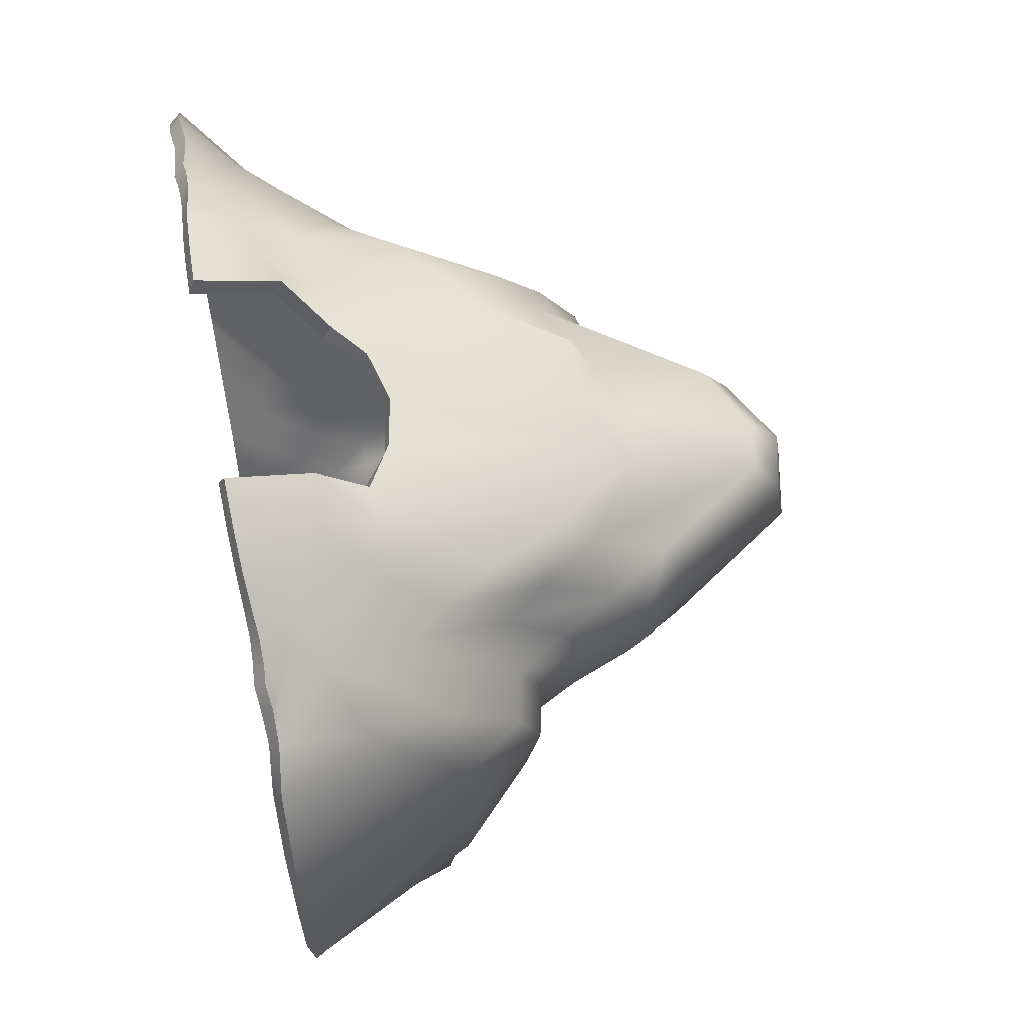
<metadata>
{"format":"obj","ext":"obj","renderer":"f3d","projection":"perspective","resolution":1024,"background":"white","views":[{"elev":64.3,"azim":79.2,"up":"+Z"}]}
</metadata>
<code>
g default
v 5.04 -0.04634 17.82
v 13.38 -0.009383 14.39
v -0.4556 17.01 8.5
v 6.221 14.77 10.17
v 17.46 -0.02103 11.46
v -0.5952 27.58 0.8176
v 5.822 21.34 2.546
v 20.52 -0.02897 2.543
v -0.5125 19.28 -8.341
v 5.586 15.9 -8.846
v 17.46 -0.02937 -9.642
v 0 -0.05265 -23.22
v 5.922 -0.03945 -21.98
v 12.3 -0.04275 -16.65
v 2.198 17.25 9.395
v 2 26.9 1.485
v 2.29 18.45 -8.774
v 3.876 -0.05176 -22.71
v 10.14 0.1058 15.84
v 11.09 6.706 11.22
v 10.8 12.83 2.457
v 10.27 9.794 -8.662
v 9.847 0.01804 -19.15
v 7.223 -0.01733 17.3
v 7.958 11.09 10.39
v 7.916 19.07 3.078
v 6.943 13.06 -8.689
v 7.372 -0.01019 -20.93
v 8.867 0.03572 16.62
v 9.422 8.618 10.56
v 9.172 16.04 2.676
v 8.419 11.41 -8.669
v 8.589 0.01803 -19.9
v 11.52 0.1642 15.21
v 13.34 5.599 11.1
v 13.28 12.22 2.396
v 12.92 8.314 -8.83
v 11.06 0.03905 -17.7
v -0.5805 27.8 -0.5374
v 2.379 27.25 -0.5887
v 5.942 21.48 -0.08582
v 7.837 19.29 0.1578
v 8.996 16.2 -0.01196
v 10.56 12.76 -0.2183
v 13.37 11.58 -0.4594
v 20.35 -0.05134 -3.11
v -0.06276 24.71 -3.595
v 2.985 23.55 -4.567
v 5.391 19.99 -4.715
v 6.965 16.71 -4.601
v 8.297 13.85 -4.584
v 10.27 10.86 -4.715
v 13.32 9.225 -5.169
v 18.7 -0.04432 -6.813
v -0.6024 27.13 -1.715
v 1.715 26.4 -2.476
v 5.723 21.29 -2.565
v 7.443 18.32 -2.467
v 8.644 15.23 -2.46
v 10.39 11.81 -2.59
v 13.52 10.24 -2.949
v 19.71 -0.04695 -5.02
v -0.7742 21.81 -6.894
v 1.268 21.81 -6.975
v 5.143 18.29 -6.815
v 6.692 14.95 -6.61
v 8.156 12.62 -6.61
v 10.22 10.36 -6.684
v 13.27 8.867 -7.047
v 17.8 -0.03996 -8.271
v 0.001625 12.22 -9.787
v 3.328 11.59 -9.925
v 5.811 9.036 -10.24
v 7.268 7.79 -10.12
v 8.702 7.461 -10.29
v 10.29 7.129 -10.6
v 12.34 6.756 -10.67
v 16.96 0.01548 -11.73
v 0.002216 8.955 -13.97
v 3.215 8.434 -13.83
v 5.954 7.282 -13.77
v 7.356 6.637 -13.56
v 8.676 6.187 -13.18
v 10.08 5.6 -12.82
v 11.65 4.602 -12.6
v 14.4 0.1377 -13.93
v 20.07 -0.03622 4.993
v 13.38 11.24 4.738
v 10.95 11.65 4.795
v 9.212 14.4 4.936
v 7.884 17.23 5.117
v 5.96 20.07 4.759
v 1.856 25.77 3.372
v -0.5944 26.22 2.398
v -0.3511 8.034 12.19
v 2.194 7.602 12.39
v 4.202 6.176 12.6
v 6.298 6.142 13.36
v 8.399 5.206 13.88
v 10.63 3.927 13.86
v 12.25 2.684 13.15
v 15.69 0.1848 12.87
v 19.45 -0.05084 8.317
v 13.81 8.389 7.674
v 11.11 9.295 7.7
v 9.249 11.66 7.633
v 7.849 13.6 7.886
v 6.085 16.25 7.503
v 2.054 19.13 6.32
v -0.6067 19.77 5.204
v 12.71 0.095 14.71
v 13.74 1.393 12.89
v 15.06 4.3 10.85
v 15.49 7.009 7.796
v 15.35 8.552 4.792
v 15.24 9.263 2.452
v 15.21 9.013 -1.194
v 15.93 8.231 -3.71
v 15.54 7.45 -5.87
v 15.55 7.303 -7.606
v 15.5 5.032 -9.271
v 14.14 4.299 -11.27
v 12.93 2.62 -12.88
v 11.64 0.000788 -17.19
v 14.46 0.1085 13.89
v 13.07 0.725 13.85
v 11.76 1.35 14.2
v 10.31 1.886 14.84
v 8.686 2.415 15.42
v 6.906 3.673 15.85
v 4.839 3.729 16.38
v 1.2e-05 4.995 -17.01
v 3.537 4.695 -16.72
v 5.971 3.979 -16.61
v 7.369 3.576 -16.28
v 8.627 3.332 -15.71
v 9.919 3.024 -15.13
v 11.29 2.282 -14.46
v 12.3 1.267 -14.54
v 13.35 0.05979 -15.1
v -4.819 -0.04634 17.82
v -13.38 -0.009383 14.74
v -6.08 12.57 10.15
v -18.41 -0.02103 11.46
v -5.89 19.29 2.545
v -22.28 -0.02897 2.543
v -5.805 14.94 -8.849
v -19.27 -0.03915 -9.641
v -5.922 -0.03945 -21.98
v -12.21 -0.08358 -16.64
v -3.269 17.21 9.425
v -3.235 25.76 1.481
v -3.337 18.63 -8.775
v -3.437 -0.05176 -22.71
v -10.14 0.1058 15.99
v -10.69 6.724 11.38
v -10.89 12.76 2.442
v -10.35 9.628 -8.665
v -9.847 0.01804 -19.15
v -7.046 -0.01733 17.3
v -7.995 11.25 10.24
v -8.166 18.43 3.048
v -6.975 11.85 -8.643
v -7.372 -0.01019 -20.93
v -8.867 0.03572 16.67
v -9.344 9.445 10.98
v -10.24 15.94 2.665
v -8.485 10.84 -8.618
v -8.589 0.01803 -19.9
v -11.52 0.1642 15.49
v -13.26 4.518 11.11
v -13.67 8.894 2.456
v -12.47 5.109 -8.622
v -11.05 0.03479 -17.7
v -3.436 26.03 -0.5282
v -6.052 19.41 -0.08606
v -7.998 18.68 0.1569
v -10.06 16.12 -0.002955
v -10.61 12.73 -0.2096
v -13.67 8.245 -0.3433
v -22.11 -0.05266 -3.112
v -3.081 23.41 -4.55
v -5.548 17.71 -4.709
v -7.526 16.43 -4.6
v -8.64 13.68 -4.589
v -10.37 10.85 -4.727
v -12.94 5.752 -4.918
v -20.92 -0.04954 -6.815
v -3.004 25.28 -2.425
v -5.713 19.23 -2.56
v -7.649 18.27 -2.45
v -9.739 15.17 -2.447
v -10.46 11.8 -2.591
v -13.5 6.757 -2.753
v -21.47 -0.05263 -5.022
v -2.567 21.43 -6.974
v -5.254 14.22 -6.812
v -6.759 13.42 -6.637
v -8.248 12.35 -6.627
v -10.32 10.28 -6.706
v -12.81 5.297 -6.781
v -20.32 -0.04546 -8.273
v -3.411 11.38 -10.02
v -5.735 9.078 -10.22
v -7.405 7.781 -10.12
v -8.958 7.519 -10.32
v -10.4 7.237 -10.59
v -11.77 4.687 -10.74
v -17.16 -0.04416 -11.73
v -3.704 8.435 -13.83
v -5.998 7.223 -13.76
v -7.371 6.56 -13.56
v -8.667 6.172 -13.13
v -9.994 5.515 -12.74
v -11.11 3.711 -12.41
v -14.16 -0.02729 -13.9
v -21.82 -0.03622 4.993
v -13.4 8.097 4.898
v -11.43 11.5 4.822
v -10.3 14.4 4.927
v -8.611 16.75 5.11
v -6.262 17.85 4.742
v -3.256 24.41 3.4
v -2.792 7.384 12.43
v -4.379 5.746 12.6
v -6.743 5.266 13.09
v -9.236 4.468 13.53
v -10.63 3.706 13.64
v -12.25 2.665 13.27
v -15.88 0.1848 13.35
v -21.02 -0.05084 8.317
v -13.45 6.293 7.745
v -11.14 9.155 7.729
v -9.817 12.04 7.511
v -8.574 14.46 7.54
v -6.645 15.8 7.409
v -3.319 18.3 6.321
v -12.71 0.095 15.06
v -13.74 1.393 13.12
v -15.59 2.361 10.85
v -16.62 3.201 7.798
v -16.7 4.181 4.815
v -16.64 4.777 2.396
v -16.48 4.417 -1.163
v -17.2 3.845 -3.655
v -15.97 3.147 -5.826
v -16.49 3.005 -7.504
v -15.47 2.555 -9.036
v -13.73 2.08 -11.12
v -12.39 1.81 -12.74
v -11.6 -0.01546 -17.18
v -14.31 0.1085 14.32
v -13.07 0.725 14.18
v -11.76 1.35 14.45
v -10.31 1.886 14.96
v -9.04 2.412 15.45
v -6.906 2.964 15.85
v -5.018 3.727 16.37
v -3.629 4.707 -16.69
v -5.977 3.981 -16.59
v -7.37 3.578 -16.27
v -8.626 3.337 -15.7
v -9.877 3.032 -15.1
v -11.07 2.196 -14.4
v -12.01 1.125 -14.5
v -13.16 -0.04489 -15.07
v -0.3532 8.3 12.93
v 2.131 7.848 13.14
v 2.254 17.76 10
v -0.4956 17.51 9.117
v 4.205 6.603 13.23
v 6.429 6.61 13.99
v 8.36 11.47 10.97
v 6.58 15.19 10.75
v 2.09 19.65 6.927
v -0.6737 20.22 5.857
v 8.466 13.97 8.239
v 6.518 16.73 7.969
v -0.8037 22.33 -7.5
v 1.445 22.31 -7.575
v 2.447 18.77 -9.49
v -0.5168 19.58 -9.083
v 5.691 18.67 -7.25
v 7.359 15.3 -6.888
v 7.44 13.39 -9.225
v 6.035 16.2 -9.434
v 0.000474 5.555 -17.58
v 3.681 5.252 -17.28
v 4.009 0.5683 -23.19
v -0.002452 0.5682 -23.72
v 6.216 4.534 -17.13
v 7.685 4.115 -16.78
v 7.688 0.5711 -21.38
v 6.162 0.5657 -22.44
v 10.97 4.3 14.48
v 12.64 3.018 13.77
v 13.69 6.054 11.66
v 11.42 7.203 11.75
v 11.48 9.836 8.156
v 14.18 8.944 8.114
v 10.69 10.98 -6.892
v 10.59 10.36 -9.135
v 13.67 9.521 -7.279
v 13.27 8.87 -9.291
v 10.31 3.522 -15.62
v 10.23 0.5682 -19.57
v 11.74 2.741 -14.94
v 11.52 0.5634 -18.09
v 8.672 5.651 14.48
v 9.831 9.069 11.08
v 9.837 12.05 8.001
v 8.761 13.08 -6.863
v 8.808 11.86 -9.208
v 8.958 3.861 -16.21
v 8.912 0.595 -20.35
v 14.1 1.802 13.48
v 15.52 4.687 11.38
v 16.06 7.461 8.127
v 16.12 7.774 -7.907
v 16.1 5.399 -9.652
v 12.73 1.768 -14.99
v 12.08 0.556 -17.56
v -0.737 28.32 1.095
v 2.359 27.55 1.771
v 2.825 27.91 -0.6815
v -0.7176 28.58 -0.6499
v 6.586 21.95 -0.1491
v 6.424 21.83 2.734
v 8.568 19.5 3.252
v 8.521 19.7 0.07306
v 9.721 16.51 -0.1349
v 9.897 16.36 2.77
v 11.1 13.32 -0.4029
v 11.32 13.42 2.559
v 13.82 12.22 -0.6272
v 13.71 12.89 2.479
v 15.85 9.479 -1.272
v 15.91 9.692 2.493
v -0.7335 27.77 -2.179
v 1.992 26.97 -2.958
v 3.362 24.07 -5.045
v -0.125 25.26 -4.18
v 5.975 20.36 -5.111
v 6.351 21.71 -2.829
v 8.119 18.65 -2.735
v 7.625 17.02 -4.934
v 8.941 14.22 -4.88
v 9.329 15.55 -2.724
v 10.75 11.44 -4.979
v 10.89 12.36 -2.892
v 13.7 9.89 -5.401
v 13.94 10.87 -3.212
v 16.13 7.94 -6.102
v 16.53 8.717 -3.91
v 3.455 11.96 -10.62
v 0.003715 12.6 -10.49
v 6.185 9.465 -10.8
v 7.573 8.302 -10.65
v 8.897 8.007 -10.85
v 10.49 7.676 -11.15
v 12.66 7.237 -11.23
v 14.61 4.693 -11.79
v 3.425 8.995 -14.36
v 0.002685 9.522 -14.54
v 6.289 7.845 -14.23
v 7.686 7.228 -13.99
v 8.961 6.79 -13.63
v 10.37 6.141 -13.32
v 12.01 5.036 -13.16
v 13.35 3.025 -13.44
v 13.78 11.84 5.078
v 15.99 8.993 4.981
v 11.37 12.21 5.173
v 9.87 14.75 5.229
v 8.483 17.59 5.5
v 6.379 20.52 5.27
v 2.041 26.29 3.951
v -0.7256 26.76 2.974
v 5.219 0.2464 18.55
v 7.475 0.2863 17.99
v 7.093 4.132 16.48
v 4.921 4.189 16.98
v 9.206 0.3611 17.27
v 8.991 2.775 16.07
v 10.49 0.4609 16.47
v 10.66 2.218 15.48
v 11.85 0.5879 15.8
v 12.13 1.719 14.8
v 13 0.5897 15.27
v 13.39 1.197 14.41
v 13.64 0.5064 14.94
v 14.74 0.6424 14.41
v 16.03 0.6393 13.42
v 17.94 0.3419 11.96
v 20.09 0.3268 8.586
v 20.76 0.3512 5.12
v 21.22 0.3638 2.584
v 21.05 0.3338 -3.15
v 20.39 0.3068 -5.196
v 19.39 0.2653 -7.069
v 18.51 0.2335 -8.52
v 18.13 0.2778 -9.957
v 17.48 0.3853 -12.19
v 14.81 0.5753 -14.46
v 13.76 0.5933 -15.52
v 12.72 0.5362 -17.01
v -3.431 17.7 10.03
v -2.805 7.63 13.18
v -4.561 6.187 13.18
v -6.301 12.92 10.83
v -8.268 11.65 10.88
v -6.848 5.759 13.71
v -3.533 18.84 6.875
v -7.001 16.31 7.909
v -9.016 14.9 8.035
v -3.757 19.01 -9.338
v -2.923 21.89 -7.524
v -5.869 14.65 -7.097
v -6.366 15.3 -9.298
v -7.406 12.25 -9.181
v -7.281 13.88 -7.032
v -3.566 0.5668 -23.2
v -3.776 5.26 -17.25
v -6.225 4.536 -17.11
v -6.156 0.5652 -22.45
v -7.688 0.5714 -21.38
v -7.687 4.119 -16.77
v -10.98 4.116 14.23
v -11.16 7.141 11.88
v -13.74 4.987 11.55
v -12.65 3.072 13.83
v -14 6.787 8.05
v -11.76 9.544 8.062
v -10.86 10.1 -9.075
v -13.05 5.578 -8.915
v -13.39 5.82 -6.934
v -10.94 10.74 -6.919
v -10.25 0.5639 -19.56
v -11.54 0.5573 -18.05
v -11.61 2.664 -14.75
v -10.34 3.522 -15.53
v -9.722 9.837 11.56
v -9.462 4.917 14.15
v -10.42 12.38 7.9
v -8.78 11.34 -9.17
v -8.747 12.85 -7.004
v -8.915 0.595 -20.35
v -8.966 3.868 -16.19
v -16.02 2.901 11.26
v -14.09 1.887 13.64
v -17.11 3.776 8.058
v -15.86 3.154 -9.39
v -16.93 3.65 -7.694
v -12.06 0.5567 -17.5
v -12.48 1.68 -14.83
v -4.036 26.55 -0.617
v -3.778 26.29 1.731
v -6.454 19.83 2.721
v -6.61 19.98 -0.1377
v -8.471 19.32 0.09012
v -8.589 19.07 3.273
v -10.95 16.29 2.738
v -10.78 16.47 -0.1087
v -11.63 13.07 2.438
v -11.34 13.01 -0.3432
v -14.32 9.359 2.489
v -14.3 8.714 -0.5006
v -17.22 5.326 2.433
v -17.02 4.991 -1.267
v -3.53 23.88 -5.012
v -3.484 25.77 -2.831
v -6.29 19.72 -2.835
v -6.069 18.1 -5.178
v -7.975 16.83 -5.126
v -8.127 18.83 -2.759
v -10.43 15.47 -2.725
v -9.234 14.03 -4.997
v -11.15 12.11 -2.857
v -11.02 11.23 -4.988
v -14.06 7.254 -3.02
v -13.51 6.263 -5.149
v -17.66 4.459 -3.878
v -16.41 3.789 -6.023
v -3.568 11.76 -10.7
v -6.144 9.513 -10.76
v -7.688 8.314 -10.64
v -9.127 8.075 -10.87
v -10.86 7.698 -11.05
v -12.33 5.089 -11.13
v -14.14 2.629 -11.53
v -3.937 8.998 -14.35
v -6.345 7.782 -14.21
v -7.693 7.149 -13.99
v -8.951 6.769 -13.58
v -10.46 5.987 -13.19
v -11.68 4.109 -12.81
v -12.86 2.33 -13.14
v -17.24 4.741 4.991
v -14.02 8.555 5.129
v -12.11 11.86 5.048
v -10.99 14.73 5.172
v -9.064 17.28 5.506
v -6.617 18.38 5.223
v -3.629 24.86 3.941
v -5.051 0.2541 18.53
v -5.232 4.206 16.93
v -7.116 3.441 16.46
v -7.273 0.3039 18
v -9.301 2.841 16.07
v -9.155 0.3667 17.33
v -10.64 2.274 15.58
v -10.46 0.4648 16.63
v -12.09 1.773 15.04
v -11.81 0.6096 16.08
v -13.37 1.226 14.73
v -12.98 0.6045 15.61
v -14.56 0.6591 14.84
v -13.63 0.5168 15.29
v -18.78 0.5625 11.85
v -16.17 0.7559 13.83
v -21.47 0.5601 8.562
v -22.31 0.5788 5.133
v -22.78 0.5852 2.579
v -22.61 0.5676 -3.169
v -21.93 0.5698 -5.203
v -21.35 0.5899 -6.981
v -20.74 0.583 -8.474
v -19.63 0.5701 -10.01
v -17.49 0.5669 -12.12
v -14.53 0.5736 -14.27
v -12.63 0.5244 -16.95
v -13.58 0.5569 -15.39
g pPlane3
f 267 268 269 270
f 271 272 273 274
f 270 269 275 276
f 274 273 277 278
f 279 280 281 282
f 283 284 285 286
f 287 288 289 290
f 291 292 293 294
f 268 271 274 269
f 275 269 274 278
f 281 280 283 286
f 289 288 291 294
f 295 296 297 298
f 299 298 297 300
f 302 301 303 304
f 306 305 307 308
f 272 309 310 273
f 277 273 310 311
f 285 284 312 313
f 293 292 314 315
f 309 295 298 310
f 311 310 298 299
f 313 312 301 302
f 315 314 305 306
f 296 316 317 297
f 300 297 317 318
f 304 303 319 320
f 308 307 321 322
f 323 324 325 326
f 327 325 324 328
f 328 329 330 327
f 331 330 329 332
f 333 331 332 334
f 335 333 334 336
f 337 335 336 338
f 339 340 341 342
f 343 341 340 344
f 344 345 346 343
f 347 346 345 348
f 349 347 348 350
f 351 349 350 352
f 353 351 352 354
f 326 325 340 339
f 344 340 325 327
f 327 330 345 344
f 348 345 330 331
f 350 348 331 333
f 352 350 333 335
f 354 352 335 337
f 342 341 280 279
f 283 280 341 343
f 343 346 284 283
f 312 284 346 347
f 301 312 347 349
f 303 301 349 351
f 319 303 351 353
f 282 281 355 356
f 357 355 281 286
f 286 285 358 357
f 359 358 285 313
f 360 359 313 302
f 361 360 302 304
f 362 361 304 320
f 356 355 363 364
f 365 363 355 357
f 357 358 366 365
f 367 366 358 359
f 368 367 359 360
f 369 368 360 361
f 370 369 361 362
f 336 371 372 338
f 334 373 371 336
f 332 374 373 334
f 329 375 374 332
f 376 375 329 328
f 324 377 376 328
f 378 377 324 323
f 379 380 381 382
f 380 383 384 381
f 383 385 386 384
f 385 387 388 386
f 387 389 390 388
f 371 300 318 372
f 373 299 300 371
f 374 311 299 373
f 375 277 311 374
f 278 277 375 376
f 377 275 278 376
f 276 275 377 378
f 389 391 392 390
f 317 316 393 394
f 318 317 394 395
f 372 318 395 396
f 338 372 396 397
f 398 337 338 397
f 399 354 337 398
f 400 353 354 399
f 401 319 353 400
f 320 319 401 402
f 403 362 320 402
f 404 370 362 403
f 322 321 405 406
f 390 392 393 316
f 388 390 316 296
f 386 388 296 295
f 384 386 295 309
f 381 384 309 272
f 382 381 272 271
f 364 363 288 287
f 291 288 363 365
f 365 366 292 291
f 314 292 366 367
f 305 314 367 368
f 307 305 368 369
f 321 307 369 370
f 405 321 370 404
f 267 270 407 408
f 409 410 411 412
f 270 276 413 407
f 410 414 415 411
f 279 282 416 417
f 418 419 420 421
f 287 290 422 423
f 424 425 426 427
f 408 407 410 409
f 413 414 410 407
f 416 419 418 417
f 422 425 424 423
f 428 429 430 431
f 433 432 430 429
f 434 435 436 437
f 438 439 440 441
f 412 411 442 443
f 415 444 442 411
f 420 445 446 421
f 426 447 448 427
f 443 442 429 428
f 444 433 429 442
f 445 434 437 446
f 447 438 441 448
f 431 430 449 450
f 432 451 449 430
f 435 452 453 436
f 439 454 455 440
f 323 326 456 457
f 459 458 457 456
f 458 459 460 461
f 463 462 461 460
f 465 464 462 463
f 467 466 464 465
f 469 468 466 467
f 339 342 470 471
f 473 472 471 470
f 472 473 474 475
f 477 476 475 474
f 479 478 476 477
f 481 480 478 479
f 483 482 480 481
f 326 339 471 456
f 472 459 456 471
f 459 472 475 460
f 476 463 460 475
f 478 465 463 476
f 480 467 465 478
f 482 469 467 480
f 342 279 417 470
f 418 473 470 417
f 473 418 421 474
f 446 477 474 421
f 437 479 477 446
f 436 481 479 437
f 453 483 481 436
f 282 356 484 416
f 485 419 416 484
f 419 485 486 420
f 487 445 420 486
f 488 434 445 487
f 489 435 434 488
f 490 452 435 489
f 356 364 491 484
f 492 485 484 491
f 485 492 493 486
f 494 487 486 493
f 495 488 487 494
f 496 489 488 495
f 497 490 489 496
f 466 468 498 499
f 464 466 499 500
f 462 464 500 501
f 461 462 501 502
f 503 458 461 502
f 457 458 503 504
f 378 323 457 504
f 505 506 507 508
f 508 507 509 510
f 510 509 511 512
f 512 511 513 514
f 514 513 515 516
f 499 498 451 432
f 500 499 432 433
f 501 500 433 444
f 502 501 444 415
f 414 503 502 415
f 504 503 414 413
f 276 378 504 413
f 516 515 517 518
f 449 519 520 450
f 451 521 519 449
f 498 522 521 451
f 468 523 522 498
f 524 523 468 469
f 525 524 469 482
f 526 525 482 483
f 527 526 483 453
f 452 528 527 453
f 529 528 452 490
f 530 529 490 497
f 454 531 532 455
f 515 450 520 517
f 513 431 450 515
f 511 428 431 513
f 509 443 428 511
f 507 412 443 509
f 506 409 412 507
f 364 287 423 491
f 424 492 491 423
f 492 424 427 493
f 448 494 493 427
f 441 495 494 448
f 440 496 495 441
f 455 497 496 440
f 532 530 497 455
f 95 3 15 96
f 97 4 25 98
f 3 110 109 15
f 4 108 107 25
f 63 9 17 64
f 65 10 27 66
f 132 12 18 133
f 134 13 28 135
f 96 15 4 97
f 109 108 4 15
f 17 10 65 64
f 18 13 134 133
f 100 20 35 101
f 105 104 35 20
f 22 37 69 68
f 23 38 138 137
f 98 25 30 99
f 107 106 30 25
f 27 32 67 66
f 28 33 136 135
f 99 30 20 100
f 106 105 20 30
f 32 22 68 67
f 33 23 137 136
f 101 35 113 112
f 104 114 113 35
f 37 121 120 69
f 38 124 139 138
f 6 39 40 16
f 41 7 16 40
f 7 41 42 26
f 43 31 26 42
f 44 21 31 43
f 45 36 21 44
f 117 116 36 45
f 55 47 48 56
f 49 57 56 48
f 57 49 50 58
f 51 59 58 50
f 52 60 59 51
f 53 61 60 52
f 119 118 61 53
f 39 55 56 40
f 57 41 40 56
f 41 57 58 42
f 59 43 42 58
f 60 44 43 59
f 61 45 44 60
f 118 117 45 61
f 47 63 64 48
f 65 49 48 64
f 49 65 66 50
f 67 51 50 66
f 68 52 51 67
f 69 53 52 68
f 120 119 53 69
f 9 71 72 17
f 73 10 17 72
f 10 73 74 27
f 75 32 27 74
f 76 22 32 75
f 77 37 22 76
f 122 121 37 77
f 71 79 80 72
f 81 73 72 80
f 73 81 82 74
f 83 75 74 82
f 84 76 75 83
f 85 77 76 84
f 123 122 77 85
f 36 116 115 88
f 21 36 88 89
f 31 21 89 90
f 26 31 90 91
f 92 7 26 91
f 16 7 92 93
f 94 6 16 93
f 1 131 130 24
f 24 130 129 29
f 29 129 128 19
f 19 128 127 34
f 34 127 126 111
f 88 115 114 104
f 89 88 104 105
f 90 89 105 106
f 91 90 106 107
f 108 92 91 107
f 93 92 108 109
f 110 94 93 109
f 111 126 125 2
f 113 5 102 112
f 114 103 5 113
f 115 87 103 114
f 116 8 87 115
f 46 8 116 117
f 62 46 117 118
f 54 62 118 119
f 70 54 119 120
f 121 11 70 120
f 78 11 121 122
f 86 78 122 123
f 124 14 140 139
f 126 112 102 125
f 127 101 112 126
f 128 100 101 127
f 129 99 100 128
f 130 98 99 129
f 131 97 98 130
f 79 132 133 80
f 134 81 80 133
f 81 134 135 82
f 136 83 82 135
f 137 84 83 136
f 138 85 84 137
f 139 123 85 138
f 140 86 123 139
f 95 224 151 3
f 225 226 161 143
f 3 151 237 110
f 143 161 235 236
f 63 196 153 9
f 197 198 163 147
f 132 259 154 12
f 260 261 164 149
f 224 225 143 151
f 237 151 143 236
f 153 196 197 147
f 154 259 260 149
f 228 229 171 156
f 233 156 171 232
f 158 200 201 173
f 159 263 264 174
f 226 227 166 161
f 235 161 166 234
f 163 198 199 168
f 164 261 262 169
f 227 228 156 166
f 234 166 156 233
f 168 199 200 158
f 169 262 263 159
f 229 239 240 171
f 232 171 240 241
f 173 201 247 248
f 174 264 265 251
f 6 152 175 39
f 176 175 152 145
f 145 162 177 176
f 178 177 162 167
f 179 178 167 157
f 180 179 157 172
f 244 180 172 243
f 55 189 182 47
f 183 182 189 190
f 190 191 184 183
f 185 184 191 192
f 186 185 192 193
f 187 186 193 194
f 246 187 194 245
f 39 175 189 55
f 190 189 175 176
f 176 177 191 190
f 192 191 177 178
f 193 192 178 179
f 194 193 179 180
f 245 194 180 244
f 47 182 196 63
f 197 196 182 183
f 183 184 198 197
f 199 198 184 185
f 200 199 185 186
f 201 200 186 187
f 247 201 187 246
f 9 153 203 71
f 204 203 153 147
f 147 163 205 204
f 206 205 163 168
f 207 206 168 158
f 208 207 158 173
f 249 208 173 248
f 71 203 210 79
f 211 210 203 204
f 204 205 212 211
f 213 212 205 206
f 214 213 206 207
f 215 214 207 208
f 250 215 208 249
f 172 218 242 243
f 157 219 218 172
f 167 220 219 157
f 162 221 220 167
f 222 221 162 145
f 152 223 222 145
f 94 223 152 6
f 141 160 257 258
f 160 165 256 257
f 165 155 255 256
f 155 170 254 255
f 170 238 253 254
f 218 232 241 242
f 219 233 232 218
f 220 234 233 219
f 221 235 234 220
f 236 235 221 222
f 223 237 236 222
f 110 237 223 94
f 238 142 252 253
f 240 239 230 144
f 241 240 144 231
f 242 241 231 217
f 243 242 217 146
f 181 244 243 146
f 195 245 244 181
f 188 246 245 195
f 202 247 246 188
f 248 247 202 148
f 209 249 248 148
f 216 250 249 209
f 251 265 266 150
f 253 252 230 239
f 254 253 239 229
f 255 254 229 228
f 256 255 228 227
f 257 256 227 226
f 258 257 226 225
f 79 210 259 132
f 260 259 210 211
f 211 212 261 260
f 262 261 212 213
f 263 262 213 214
f 264 263 214 215
f 265 264 215 250
f 266 265 250 216
f 95 96 268 267
f 18 12 290 289
f 28 13 294 293
f 96 97 271 268
f 13 18 289 294
f 38 23 306 308
f 33 28 293 315
f 23 33 315 306
f 124 38 308 322
f 1 24 380 379
f 131 1 379 382
f 24 29 383 380
f 29 19 385 383
f 19 34 387 385
f 34 111 389 387
f 111 2 391 389
f 2 125 392 391
f 102 5 394 393
f 5 103 395 394
f 103 87 396 395
f 87 8 397 396
f 8 46 398 397
f 46 62 399 398
f 62 54 400 399
f 54 70 401 400
f 70 11 402 401
f 11 78 403 402
f 78 86 404 403
f 140 14 406 405
f 14 124 322 406
f 125 102 393 392
f 97 131 382 271
f 86 140 405 404
f 224 95 267 408
f 12 154 422 290
f 149 164 426 425
f 225 224 408 409
f 154 149 425 422
f 159 174 439 438
f 164 169 447 426
f 169 159 438 447
f 174 251 454 439
f 141 258 506 505
f 160 141 505 508
f 165 160 508 510
f 155 165 510 512
f 170 155 512 514
f 238 170 514 516
f 252 142 518 517
f 142 238 516 518
f 144 230 520 519
f 231 144 519 521
f 217 231 521 522
f 146 217 522 523
f 181 146 523 524
f 195 181 524 525
f 188 195 525 526
f 202 188 526 527
f 148 202 527 528
f 209 148 528 529
f 216 209 529 530
f 251 150 531 454
f 150 266 532 531
f 230 252 517 520
f 258 225 409 506
f 266 216 530 532

</code>
